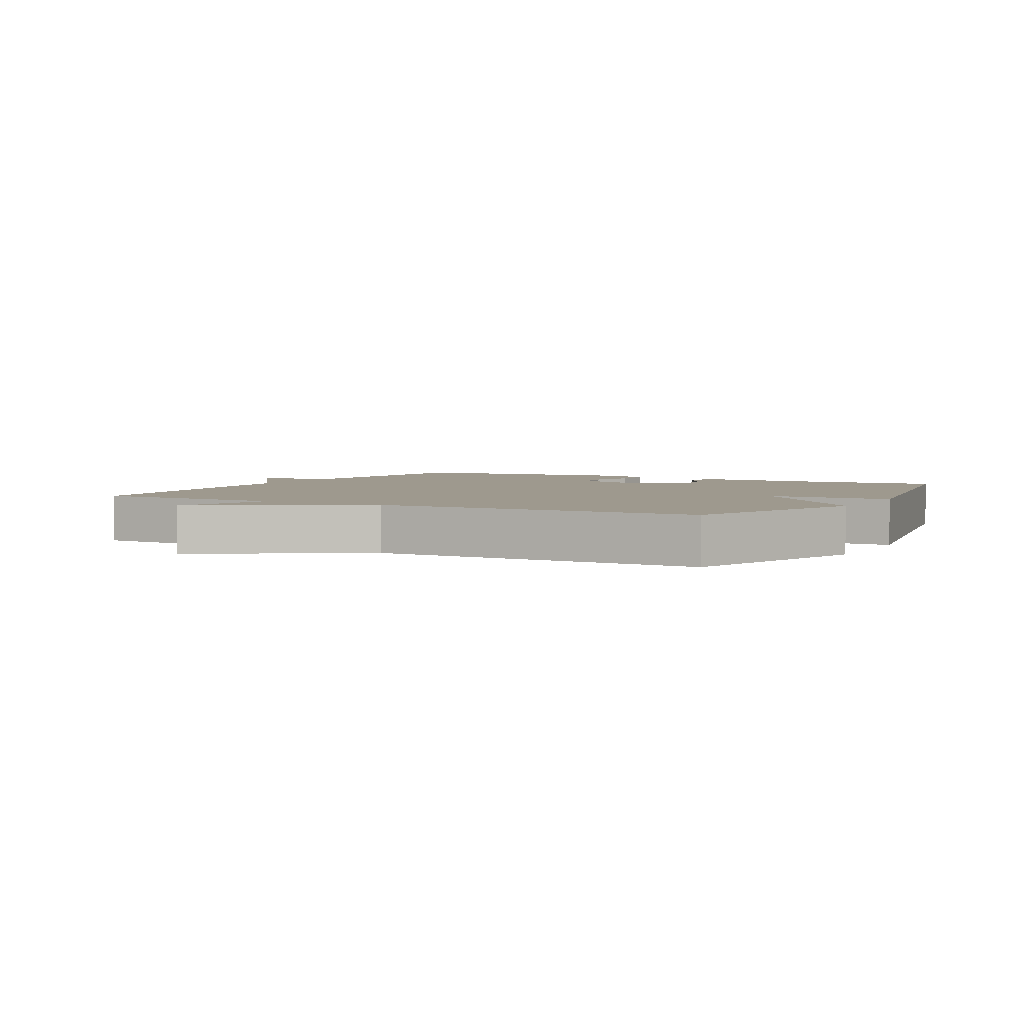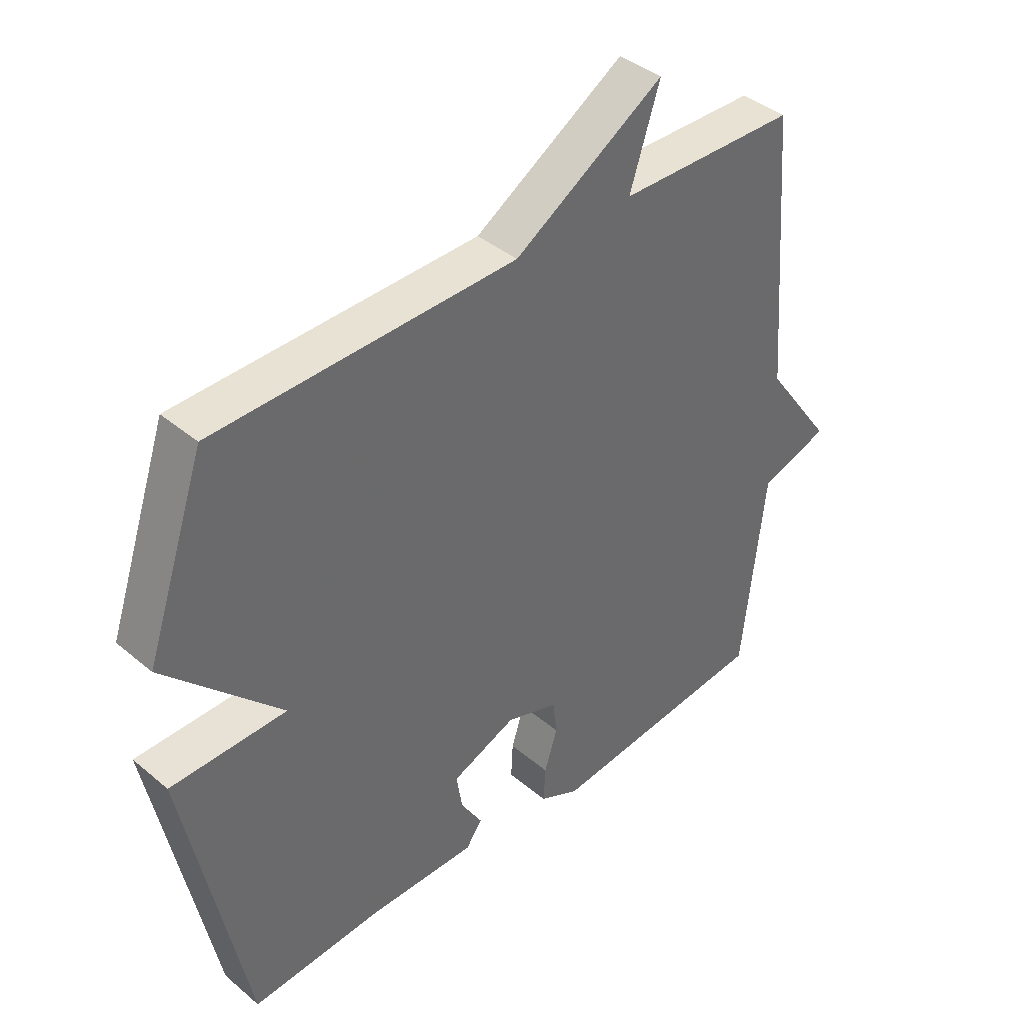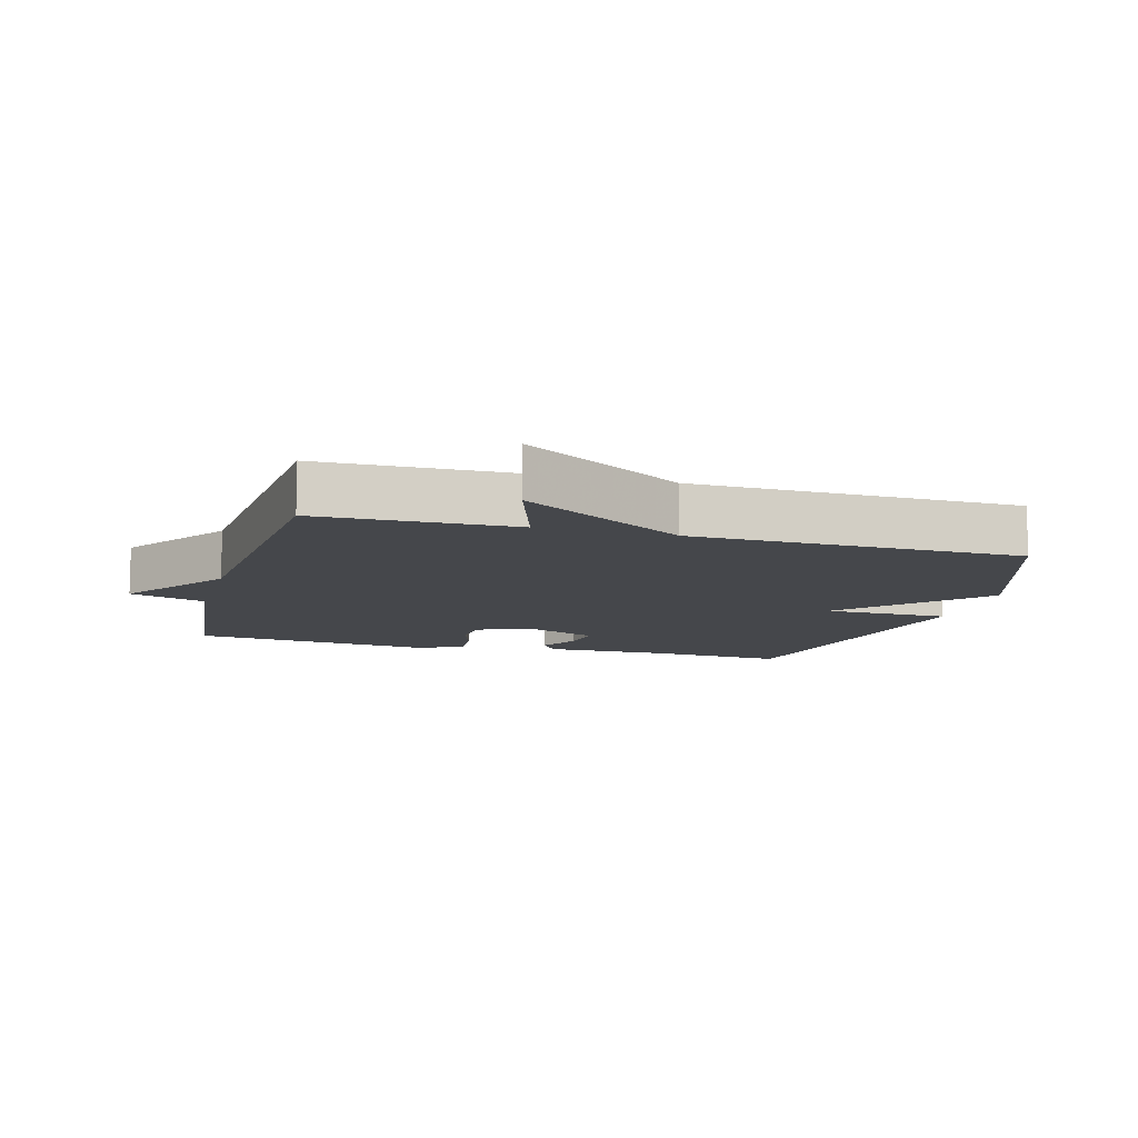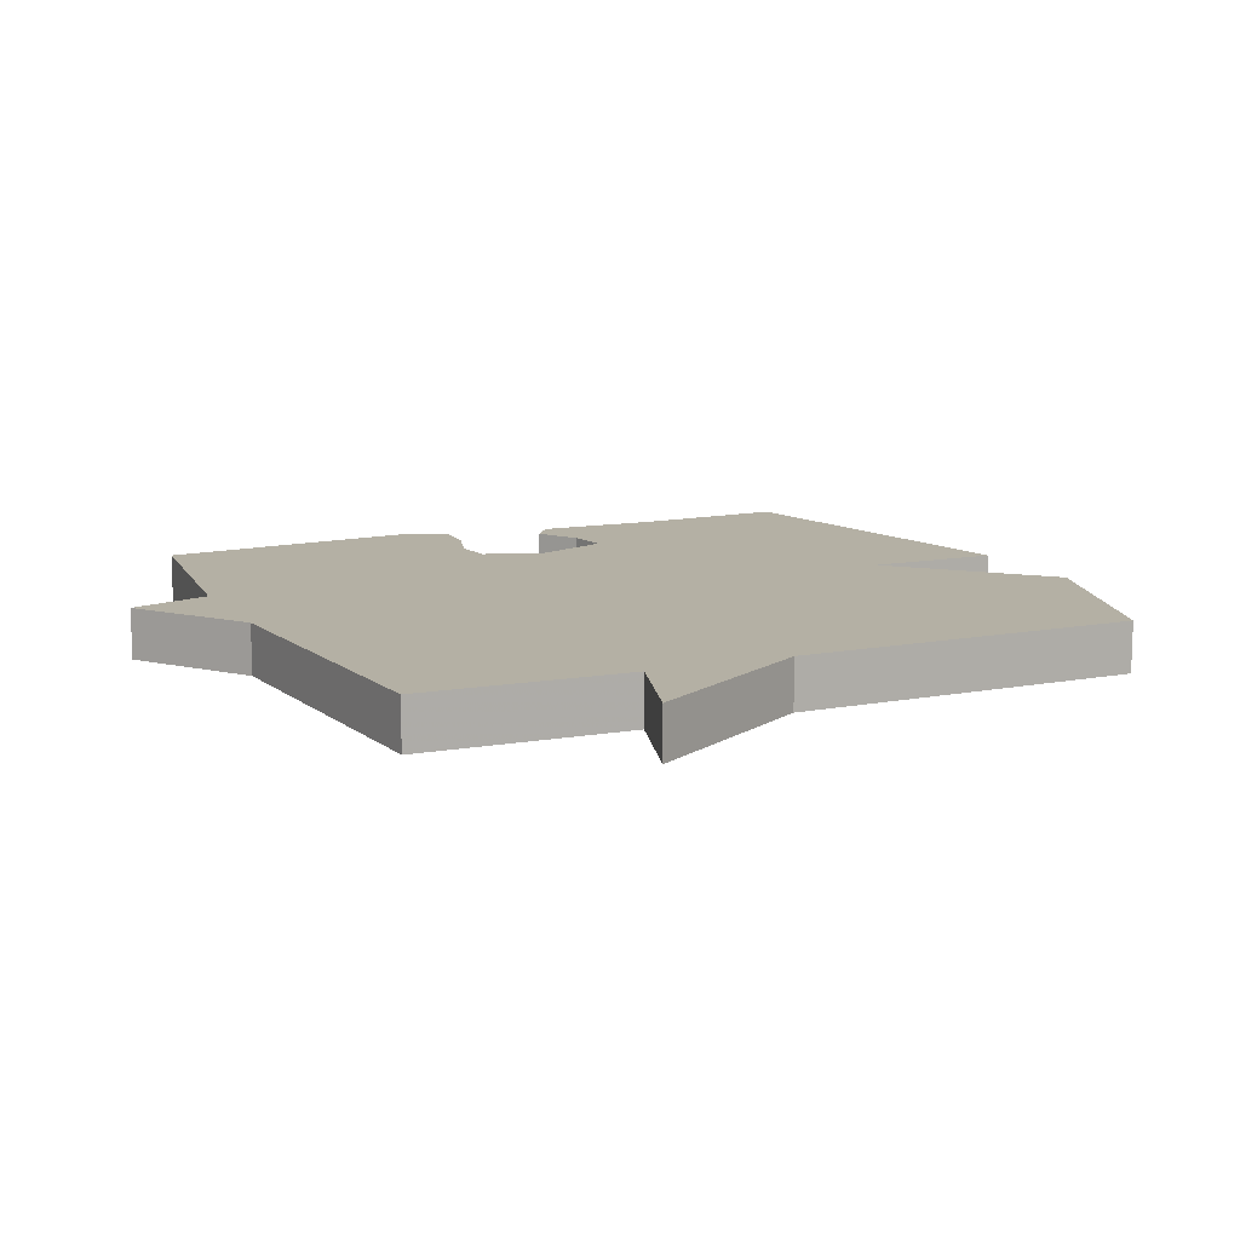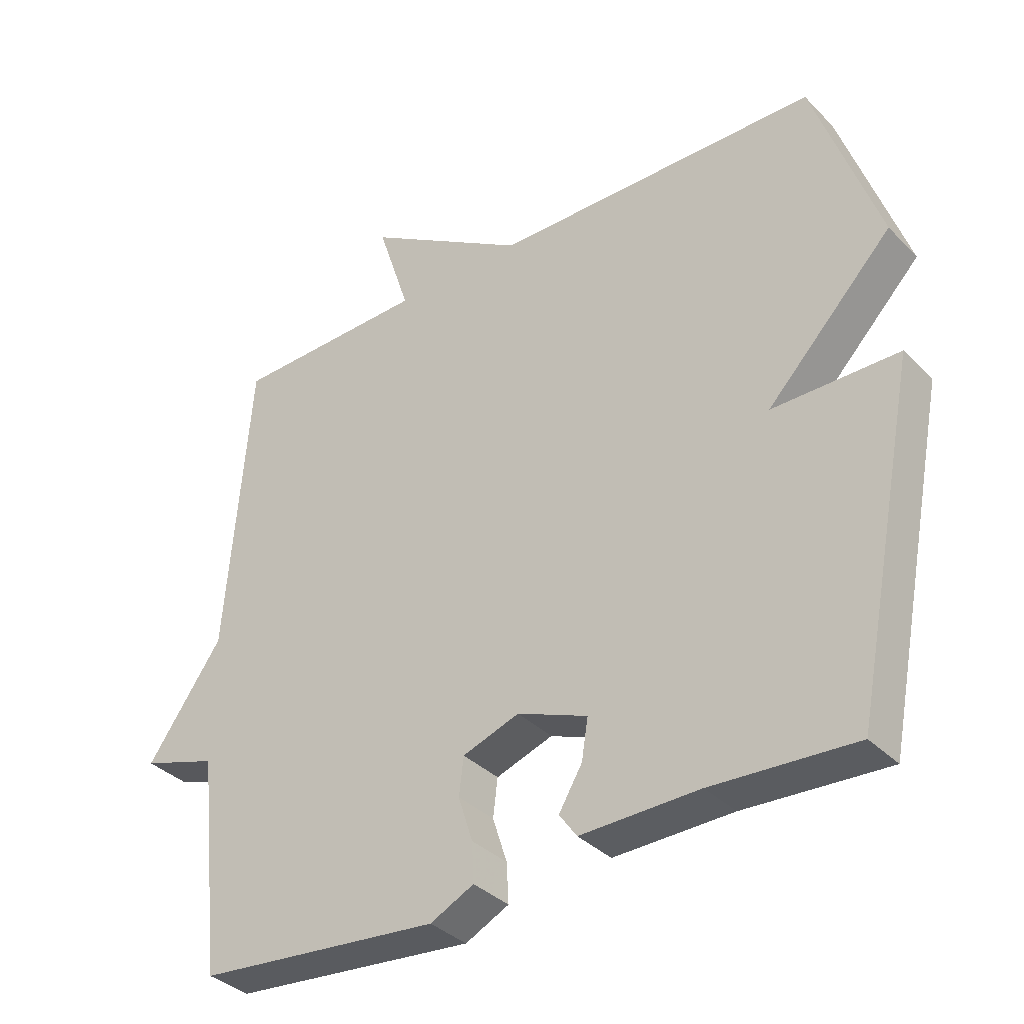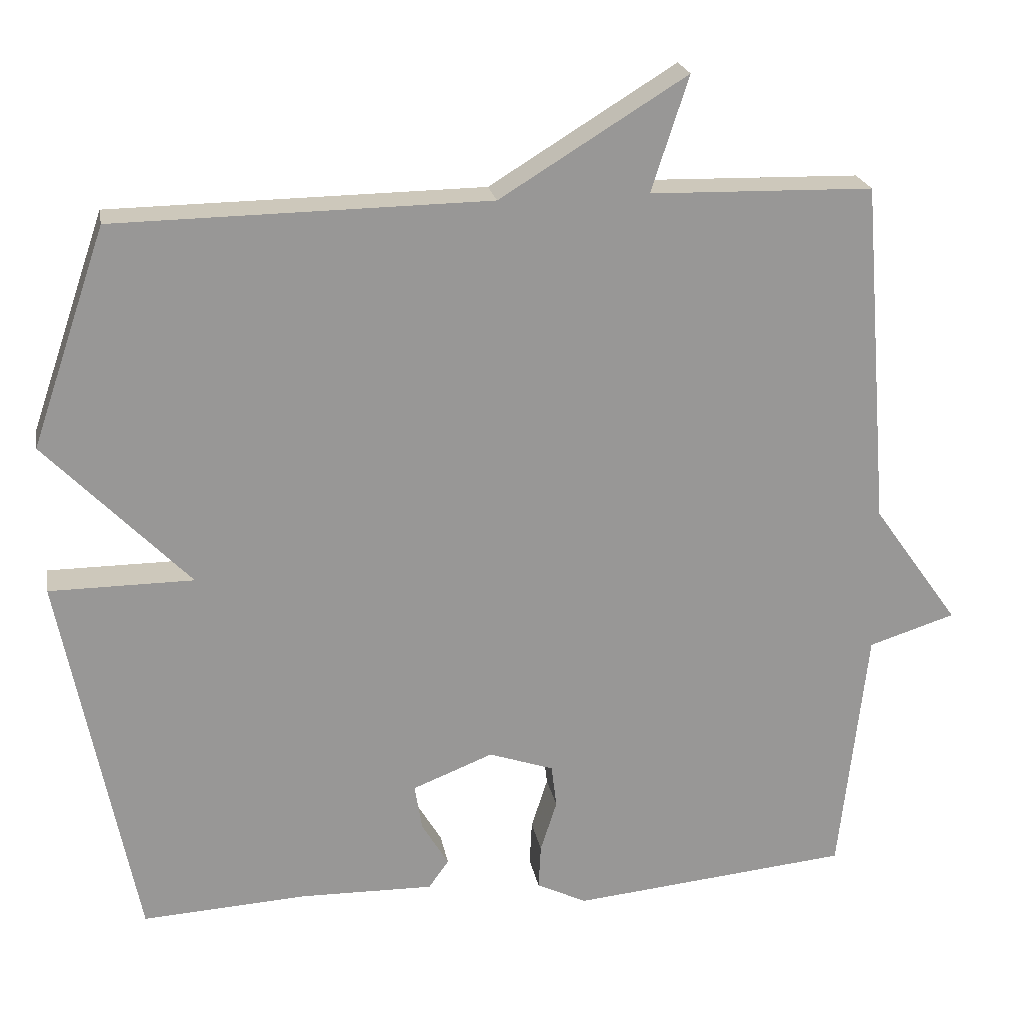
<metadata>
{"format":"obj","ext":"obj","renderer":"f3d","projection":"perspective","resolution":1024,"background":"white","views":[{"elev":3.5,"azim":28.6,"up":"+Y"},{"elev":40.4,"azim":135.7,"up":"+Z"},{"elev":-10.6,"azim":-15.5,"up":"+Y"},{"elev":11.4,"azim":-24.8,"up":"+Y"},{"elev":-35.7,"azim":37.7,"up":"+Z"},{"elev":22.0,"azim":169.9,"up":"+Z"}]}
</metadata>
<code>
v 0.5 0.07 0.5
v 0.6 0.07 0.208
v 0.407 0.07 0.009
v 0.6 0.07 0.008
v 0.5 0.07 -0.5
v 0.281 0.07 -0.487
v 0.099 0.07 -0.49
v 0.072 0.07 -0.452
v 0.108 0.07 -0.392
v 0.118 0.07 -0.33
v 0.01 0.07 -0.287
v -0.077 0.07 -0.317
v -0.084 0.07 -0.375
v -0.062 0.07 -0.444
v -0.059 0.07 -0.504
v -0.126 0.07 -0.537
v -0.5 0.07 -0.5
v -0.537 0.07 -0.163
v -0.653 0.07 -0.126
v -0.537 0.07 0.037
v -0.5 0.07 0.5
v -0.201 0.07 0.507
v -0.251 0.07 0.661
v -0.001 0.07 0.507
v 0.5 0 0.5
v 0.6 0 0.208
v 0.407 0 0.009
v 0.6 0 0.008
v 0.5 0 -0.5
v 0.281 0 -0.487
v 0.099 0 -0.49
v 0.072 0 -0.452
v 0.108 0 -0.392
v 0.118 0 -0.33
v 0.01 0 -0.287
v -0.077 0 -0.317
v -0.084 0 -0.375
v -0.062 0 -0.444
v -0.059 0 -0.504
v -0.126 0 -0.537
v -0.5 0 -0.5
v -0.537 0 -0.163
v -0.653 0 -0.126
v -0.537 0 0.037
v -0.5 0 0.5
v -0.201 0 0.507
v -0.251 0 0.661
v -0.001 0 0.507
f 22 23 24
f 1 2 3
f 24 1 3
f 22 24 3
f 21 22 3
f 20 21 3
f 18 19 20 3
f 16 17 18
f 15 16 18
f 14 15 18
f 13 14 18
f 12 13 18
f 18 3 4
f 12 18 4
f 11 12 4
f 10 11 4
f 4 5 6
f 10 4 6
f 9 10 6
f 6 7 8 9
f 48 47 46
f 27 26 25
f 27 25 48
f 27 48 46
f 27 46 45
f 27 45 44
f 27 44 43 42
f 42 41 40
f 42 40 39
f 42 39 38
f 42 38 37
f 42 37 36
f 28 27 42
f 28 42 36
f 28 36 35
f 28 35 34
f 30 29 28
f 30 28 34
f 30 34 33
f 33 32 31 30
f 1 25 26 2
f 2 26 27 3
f 3 27 28 4
f 4 28 29 5
f 5 29 30 6
f 6 30 31 7
f 7 31 32 8
f 8 32 33 9
f 9 33 34 10
f 10 34 35 11
f 11 35 36 12
f 12 36 37 13
f 13 37 38 14
f 14 38 39 15
f 15 39 40 16
f 16 40 41 17
f 17 41 42 18
f 18 42 43 19
f 19 43 44 20
f 20 44 45 21
f 21 45 46 22
f 22 46 47 23
f 23 47 48 24
f 24 48 25 1

</code>
